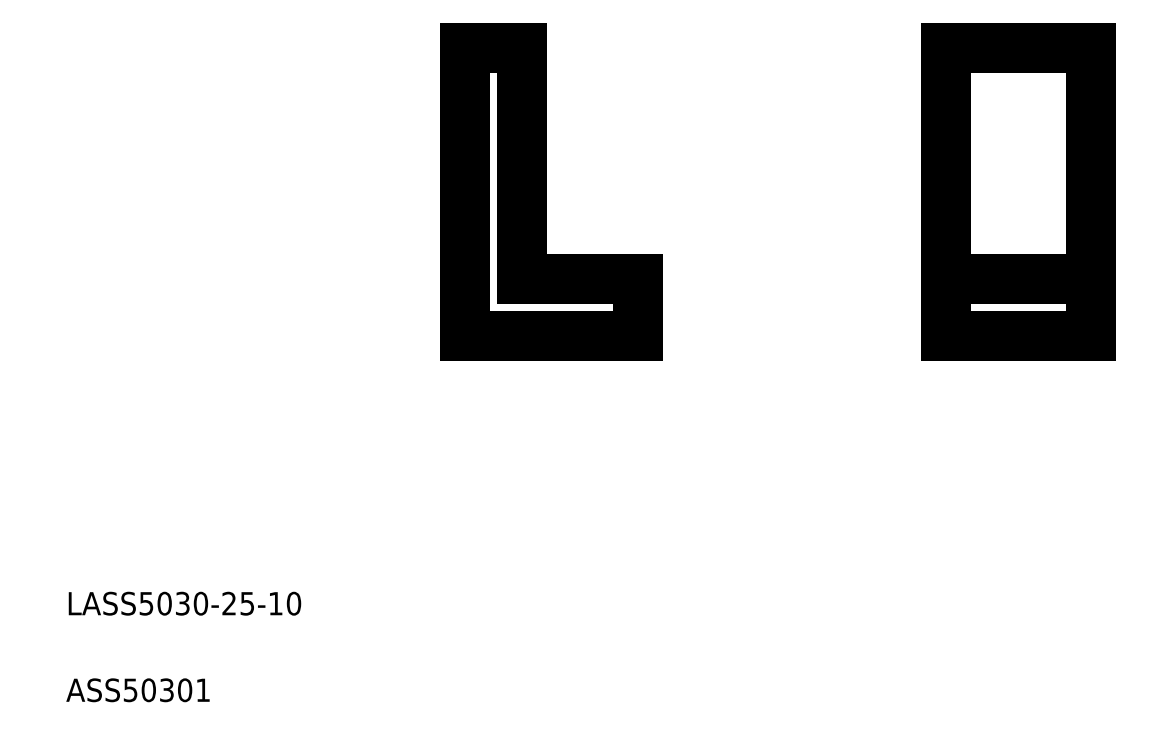
<metadata>
{"format":"dxf","ext":"dxf","renderer":"ezdxf+matplotlib","layout":"modelspace","background":"white","min_lineweight":24,"dpi":150}
</metadata>
<code>
0
SECTION
2
ENTITIES
0
TEXT
8
0
10
441.1
20
424
30
0
40
4
1
ASS50301
0
TEXT
8
0
10
441.1
20
439
30
0
40
4
1
LASS5030-25-10
0
LINE
8
0
10
618.6
20
537.4
30
0
11
593.6
21
537.4
31
0
0
LINE
8
0
10
593.6
20
497.4
30
0
11
618.6
21
497.4
31
0
0
LINE
8
0
10
593.6
20
487.4
30
0
11
618.6
21
487.4
31
0
0
LINE
8
0
10
593.6
20
537.4
30
0
11
593.6
21
487.4
31
0
0
LINE
8
0
10
520.2
20
497.4
30
0
11
520.2
21
537.4
31
0
0
LINE
8
0
10
510.2
20
537.4
30
0
11
510.2
21
487.4
31
0
0
LINE
8
0
10
540.2
20
497.4
30
0
11
520.2
21
497.4
31
0
0
LINE
8
0
10
510.2
20
487.4
30
0
11
540.2
21
487.4
31
0
0
LINE
8
0
10
540.2
20
487.4
30
0
11
540.2
21
497.4
31
0
0
LINE
8
0
10
520.2
20
537.4
30
0
11
510.2
21
537.4
31
0
0
LINE
8
0
10
618.6
20
487.4
30
0
11
618.6
21
537.4
31
0
0
ENDSEC
0
EOF

</code>
